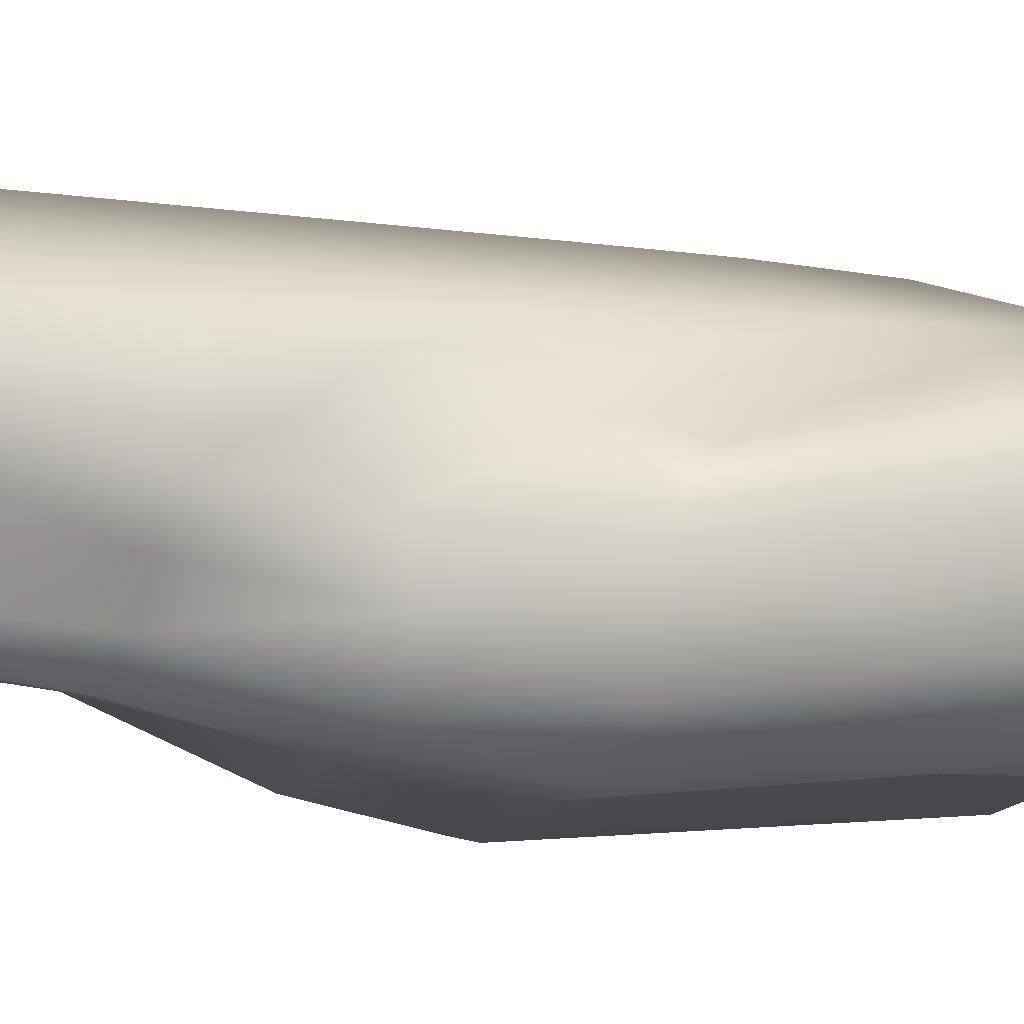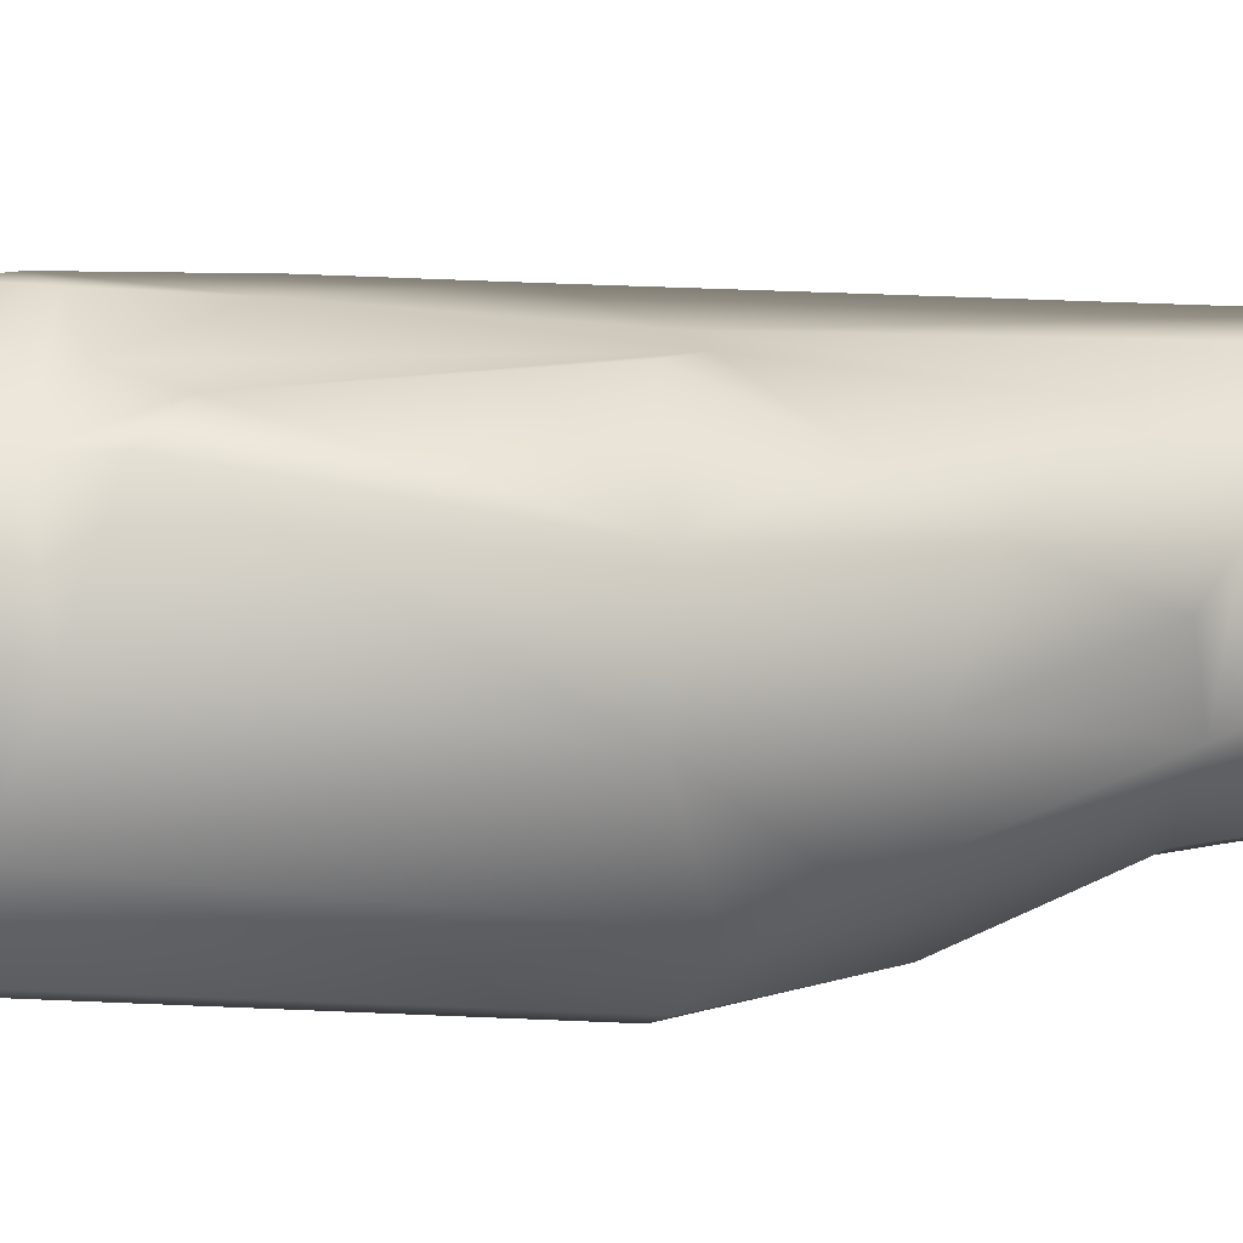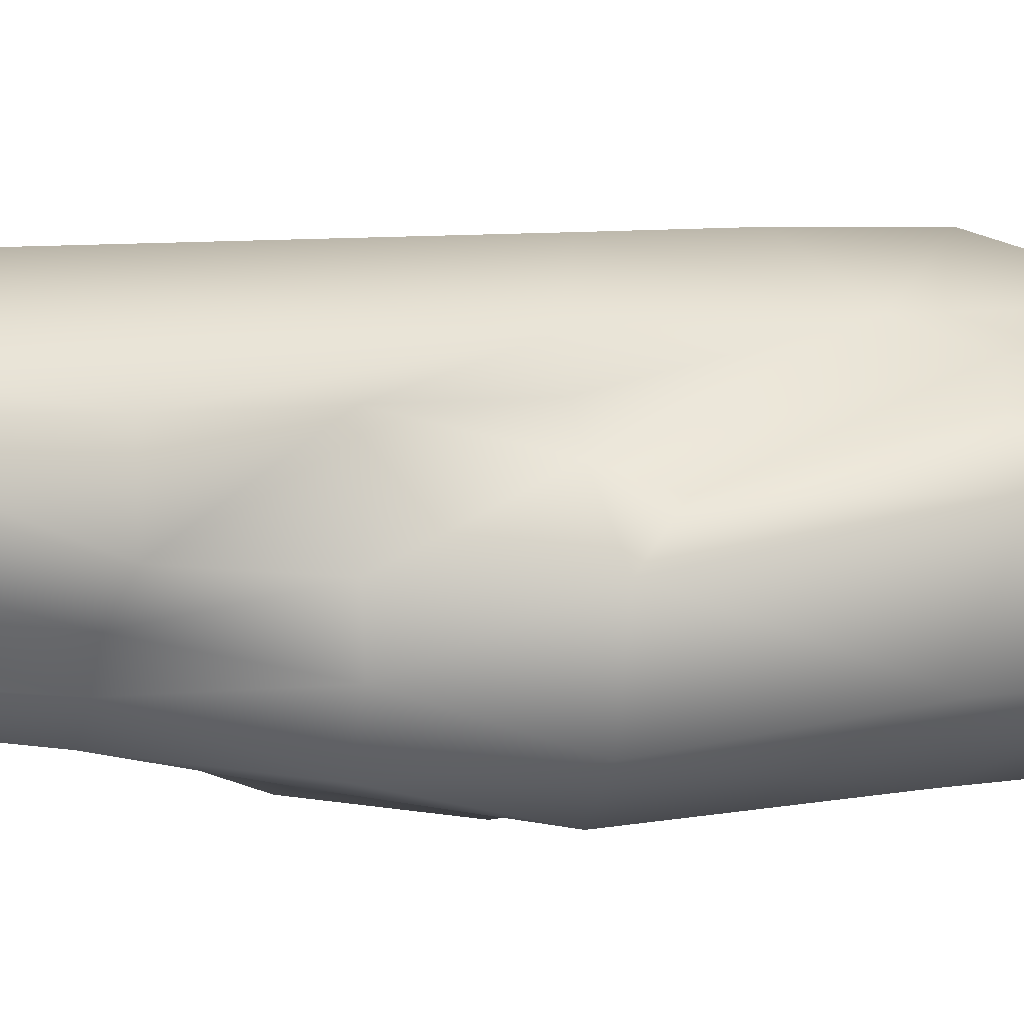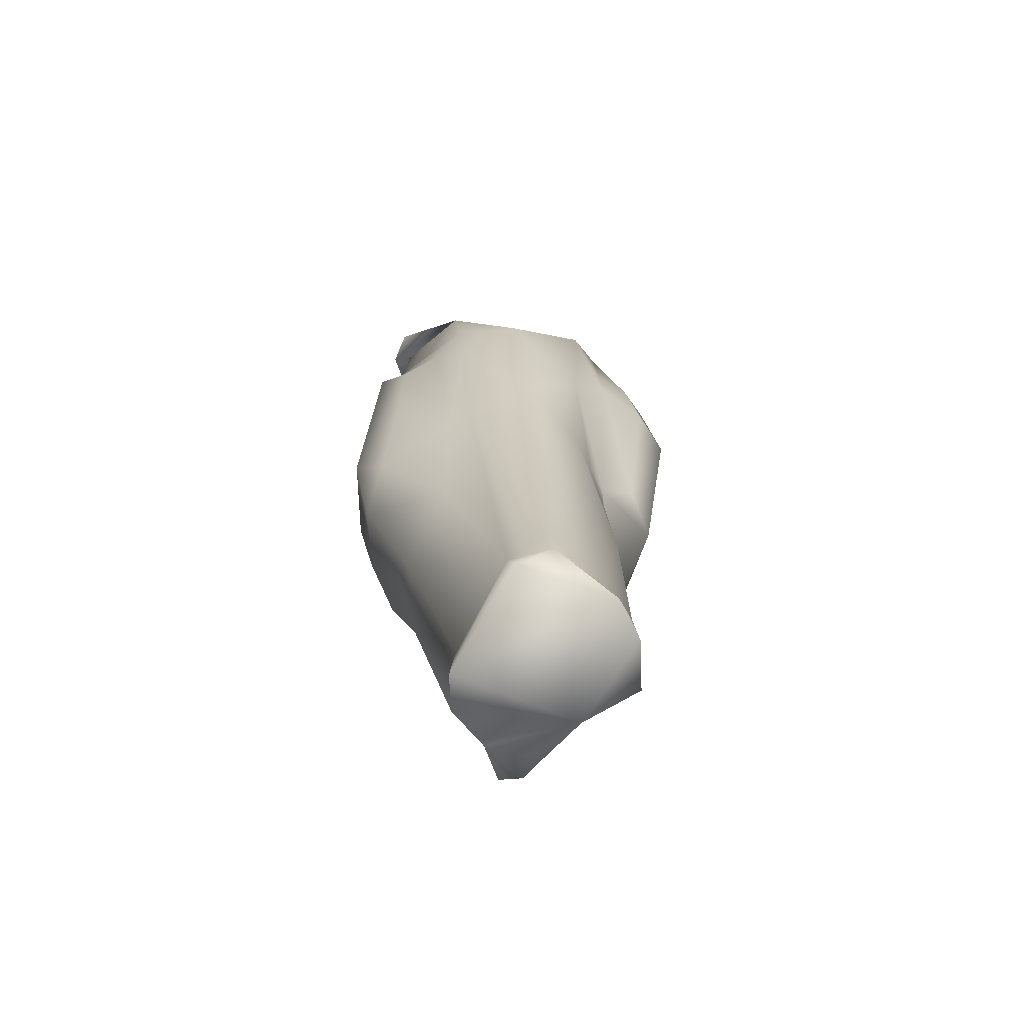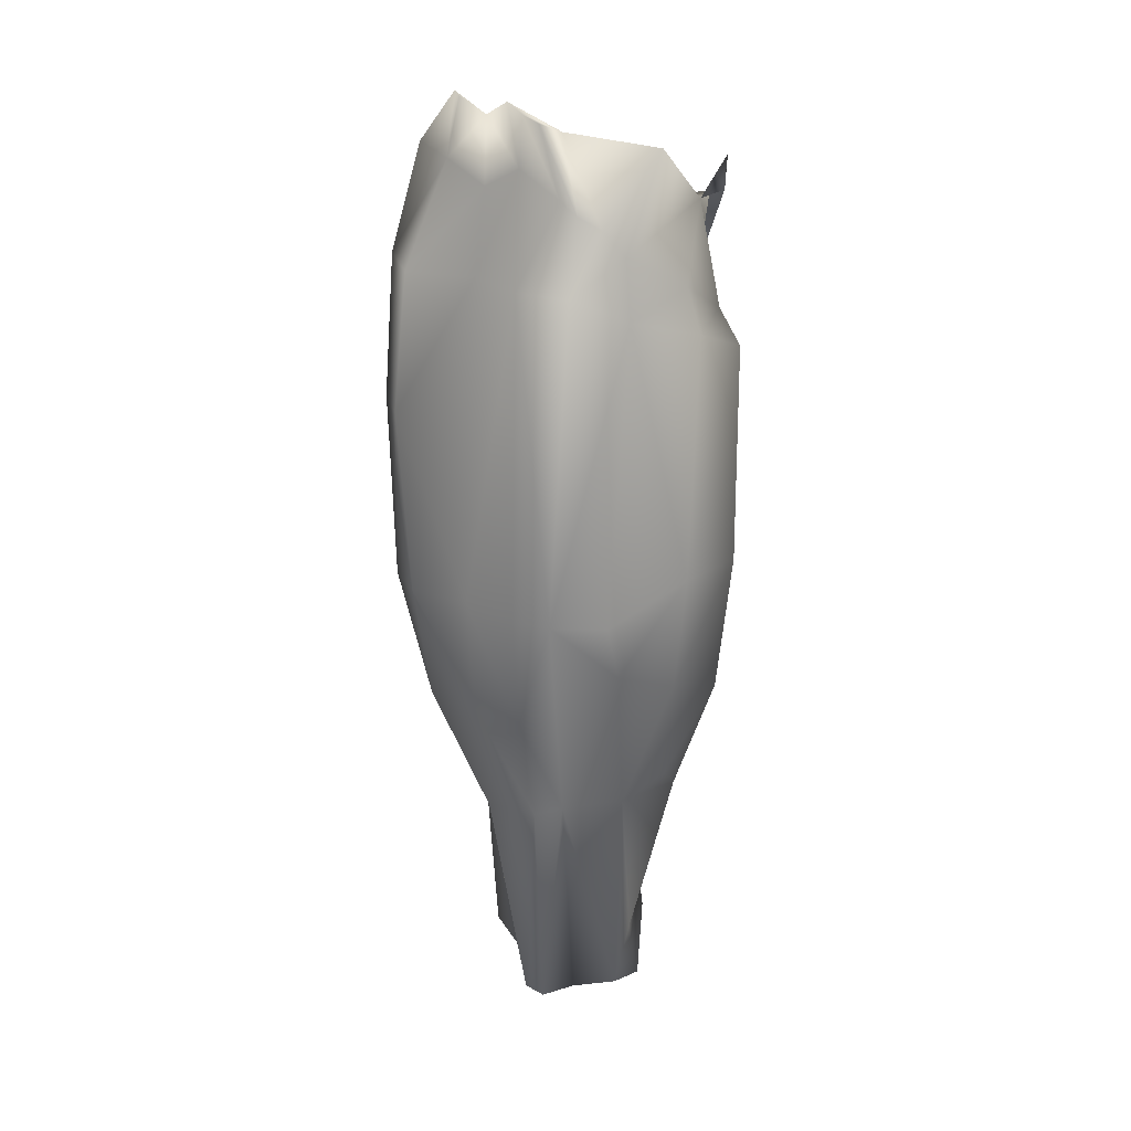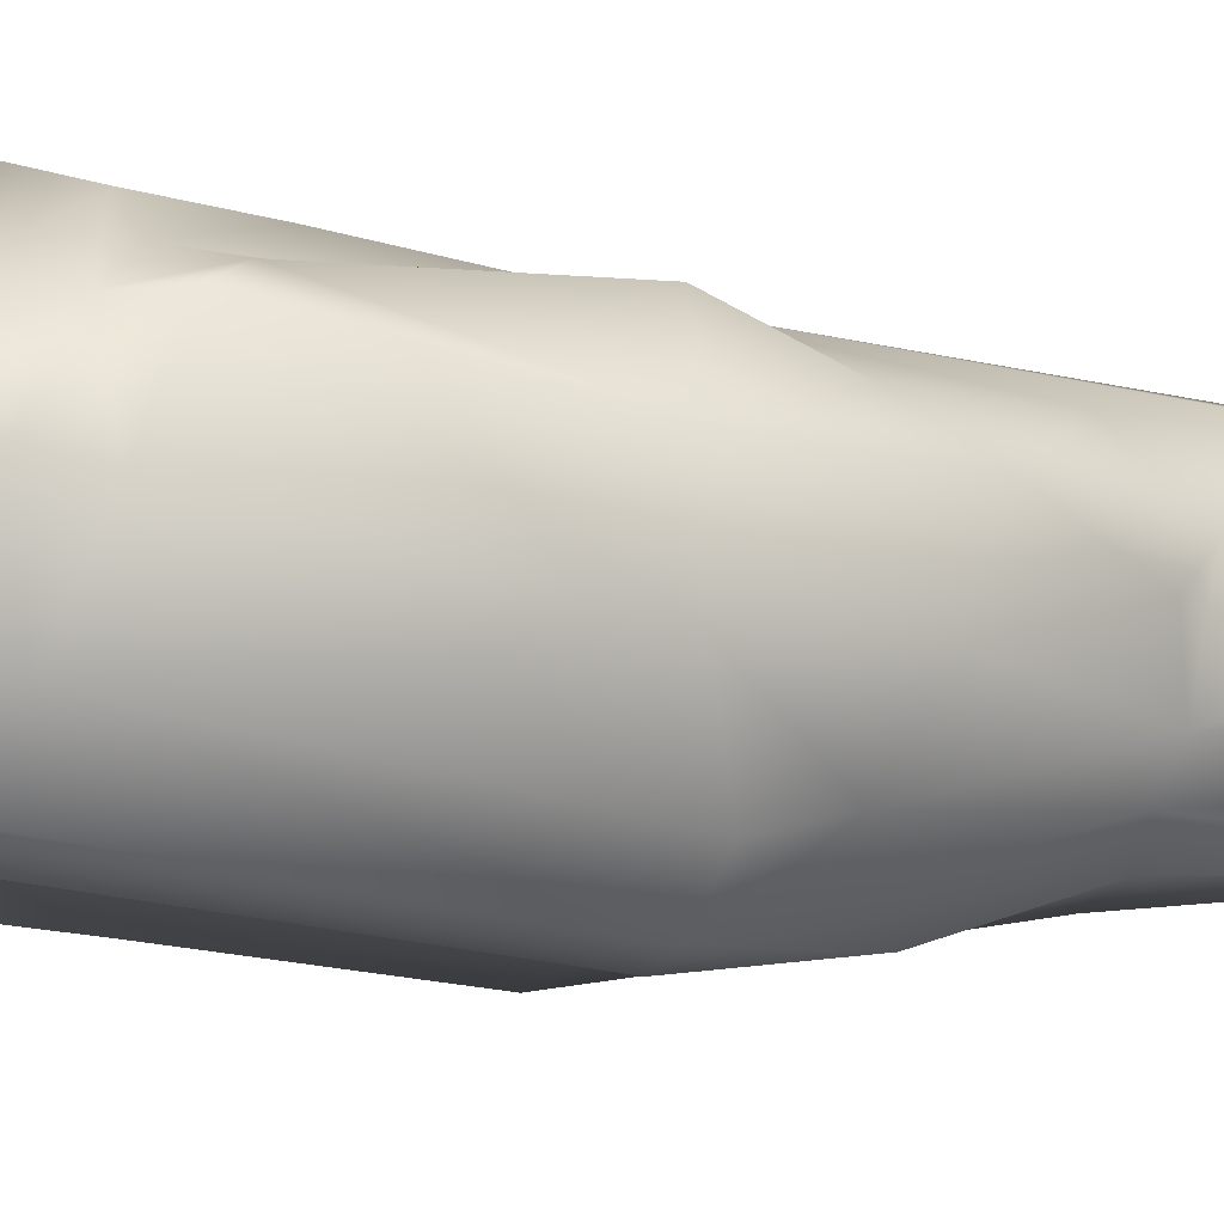
<metadata>
{"format":"obj","ext":"obj","renderer":"f3d","projection":"perspective","resolution":1024,"background":"white","views":[{"elev":-2.5,"azim":61.5,"up":"+Z"},{"elev":-6.0,"azim":-106.2,"up":"+Z"},{"elev":10.8,"azim":69.6,"up":"+Z"},{"elev":-65.8,"azim":-9.9,"up":"+Y"},{"elev":18.8,"azim":-153.0,"up":"+Y"},{"elev":-20.5,"azim":-112.7,"up":"+Z"}]}
</metadata>
<code>
o cube1_copy15
v -0.1391 -1.889 0.0135
v -0.06336 -1.851 0.3329
v 0.1453 -1.835 0.2871
v 0.123 -1.849 0.009256
v -0.263 -0.866 -0.295
v -0.1601 -0.8656 0.2438
v 0.1081 -0.848 0.2128
v 0.198 -0.848 -0.3117
v 0.2259 -1.849 0.1022
v 0.332 -0.848 -0.0095
v -0.1577 -1.903 0.1022
v -0.413 -0.782 0.0185
v -0.02104 -1.881 -0.1306
v -0.0785 -0.857 -0.3693
v -0.2654 -0.1016 -0.2277
v 0.204 -0.155 -0.3007
v -0.07925 -0.167 -0.3478
v 0.002963 -1.819 0.364
v -0.02946 -0.7723 0.3033
v 0.1951 -0.848 0.09167
v 0.2016 -1.849 0.2116
v -0.3375 -0.25 0.08525
v -0.3872 -0.328 0.08488
v -0.2174 -0.193 0.2474
v -0.2049 -0.8795 0.2182
v -0.2547 -0.3185 0.1767
v -0.3349 -0.7888 0.1874
v -0.3293 -0.3935 0.1426
v -0.2857 -0.227 -0.2482
v -0.2624 -1.358 0.06036
v -0.2036 -1.256 0.1943
v -0.3677 -1.091 0.03943
v -0.3513 -0.966 0.1134
v -0.217 -1.34 -0.1188
v -0.269 -0.9874 -0.2556
v 0.1648 -1.367 -0.06199
v 0.2139 -1.34 0.01736
v -0.03877 -1.378 -0.201
v 0.1923 -1.336 0.1677
v 0.342 -0.1608 0.05349
v 0.283 0.0234 0.03371
v 0.2075 0.03252 0.1133
v 0.1283 -0.0814 0.2116
v 0.147 0.0695 -0.2182
v -0.0467 0.06479 -0.267
v 0.2013 -0.3657 0.1775
v 0.382 -0.4215 0.05887
v -0.1622 -0.8575 -0.3639
v -0.198 -0.1702 -0.3447
v -0.08157 -1.376 -0.1484
v -0.1325 0.005617 -0.2572
v -0.3783 -0.7844 -0.152
v -0.3726 -0.2716 -0.09362
v -0.3334 -0.1794 -0.07667
v -0.2707 -1.306 -0.01157
v -0.336 -1.044 -0.1162
v -0.05926 -0.2938 0.286
v 0.2984 -0.8533 -0.211
v 0.2363 0.09457 -0.1761
v 0.3112 -0.1437 -0.1761
v 0.2798 -0.764 0.06135
v 0.2469 0.02093 0.08931
v 0.3069 -0.4126 0.1392
v 0.2437 -0.4621 -0.2902
v 0.3431 -0.4613 -0.1649
v 0.05975 -0.8525 -0.3205
v 0.06076 -0.1621 -0.2624
v 0.1112 -1.368 -0.142
v 0.05715 0.0184 -0.2226
v 0.1644 0.1991 -0.1523
v -0.219 -0.04901 -0.2424
v -0.04624 0.1698 -0.2505
v -0.1332 0.1402 -0.2471
v -0.1747 -0.0217 -0.2638
v -0.08974 0.155 -0.2628
v 0.1237 0.194 -0.2037
v 0.04838 0.1633 -0.2273
v 0.001067 0.1905 -0.2269
v -0.06255 -1.885 -0.05556
v 0.05848 -1.865 -0.07968
v 0.02772 -1.873 -0.1232
v 0.0743 -1.376 -0.2065
v 0.2013 -1.115 -0.2348
v 0.2477 -1.111 -0.1188
v -0.05863 -1.117 -0.3112
v 0.07135 -1.116 -0.273
v 0.2259 -1.108 -0.01116
v 0.1516 -0.848 0.1523
v 0.172 -1.092 0.16
v -0.04391 -0.5333 0.2976
v -0.1888 -0.4773 0.2506
v 0.1182 -0.4647 0.2162
v -0.3477 0.07248 0.08469
v -0.2031 -0.3012 0.249
v -0.3323 -0.006674 -0.01727
v -0.364 0.006903 0.03371
v 0.2207 0.1673 -0.08122
v 0.2044 -0.1666 0.1454
v 0.2832 -0.1927 0.1198
v -0.3559 0.05269 0.0592
v -0.3069 0.1076 -0.1504
v -0.07428 -1.729 0.2803
v 0.1267 -1.712 0.2399
v 0.005754 -1.666 0.3236
v 0.197 -1.725 0.1896
v -0.1441 -1.772 0.08129
g cube1_copy15_default
f 2 11 3
f 2 18 102
f 2 102 11
f 3 4 21
f 3 103 18
f 4 3 11
f 4 36 9
f 4 79 80
f 5 29 48
f 5 35 52
f 5 48 35
f 5 52 29
f 6 19 91
f 6 31 102
f 6 91 25
f 7 88 92
f 7 92 19
f 7 103 39
f 8 64 58
f 8 66 64
f 9 21 4
f 9 37 105
f 10 47 61
f 10 84 58
f 11 1 4
f 11 106 1
f 12 23 52
f 13 38 81
f 13 81 79
f 14 17 66
f 14 48 17
f 14 66 85
f 14 85 48
f 15 29 54
f 16 44 60
f 16 60 64
f 16 64 67
f 17 45 67
f 18 2 3
f 19 6 104
f 19 104 7
f 20 61 46
f 21 9 105
f 21 105 3
f 22 26 94
f 23 12 28
f 23 22 53
f 23 28 22
f 24 94 57
f 24 96 93
f 25 31 6
f 26 22 28
f 26 25 91
f 26 28 25
f 27 12 33
f 27 25 28
f 27 28 12
f 27 33 25
f 29 15 49
f 30 31 32
f 30 32 55
f 30 34 106
f 31 25 33
f 31 30 102
f 32 12 56
f 32 33 12
f 33 32 31
f 34 1 106
f 34 35 50
f 34 50 1
f 35 34 56
f 36 4 68
f 36 87 37
f 37 9 36
f 38 13 50
f 38 50 85
f 39 37 89
f 39 89 7
f 39 105 37
f 40 47 60
f 40 60 41
f 40 99 47
f 41 59 97
f 41 62 40
f 42 41 97
f 42 43 98
f 42 73 95
f 42 77 73
f 42 97 77
f 42 98 62
f 43 42 95
f 43 57 92
f 44 16 69
f 45 17 51
f 46 92 20
f 47 10 65
f 48 50 35
f 49 17 48
f 49 48 29
f 49 51 17
f 50 48 85
f 51 49 74
f 51 72 45
f 52 56 12
f 53 29 52
f 53 52 23
f 53 54 29
f 54 22 95
f 54 53 22
f 54 95 15
f 55 34 30
f 55 56 34
f 56 52 35
f 56 55 32
f 57 43 24
f 58 65 10
f 58 83 8
f 59 41 60
f 59 44 70
f 59 60 44
f 61 20 10
f 62 41 42
f 63 46 61
f 63 47 99
f 63 61 47
f 63 99 46
f 65 58 64
f 65 60 47
f 65 64 60
f 66 8 86
f 67 64 66
f 67 66 17
f 67 69 16
f 68 80 82
f 68 84 36
f 69 45 77
f 69 67 45
f 69 77 44
f 70 97 59
f 71 15 101
f 71 49 15
f 71 73 74
f 71 74 49
f 72 51 75
f 72 73 78
f 73 71 101
f 74 75 51
f 75 73 72
f 75 74 73
f 76 44 77
f 76 70 44
f 76 77 70
f 77 78 73
f 78 45 72
f 78 77 45
f 79 1 50
f 79 4 1
f 79 50 13
f 80 68 4
f 80 79 81
f 81 82 80
f 82 38 86
f 82 81 38
f 82 83 68
f 83 58 84
f 83 82 86
f 84 10 87
f 84 68 83
f 85 86 38
f 86 8 83
f 86 85 66
f 87 10 20
f 87 20 89
f 87 36 84
f 87 89 37
f 88 7 89
f 88 20 92
f 88 89 20
f 90 19 92
f 90 57 91
f 90 91 19
f 90 92 57
f 91 57 94
f 91 94 26
f 92 46 43
f 93 100 96 95 24
f 94 24 95
f 95 22 94
f 96 24 43 95
f 97 70 77
f 98 43 46
f 98 46 99
f 99 40 62
f 99 62 98
f 100 93 96
f 101 15 95
f 101 95 73
f 102 104 6
f 103 3 105
f 103 7 104
f 104 18 103
f 104 102 18
f 105 39 103
f 106 11 102
f 106 102 30

</code>
